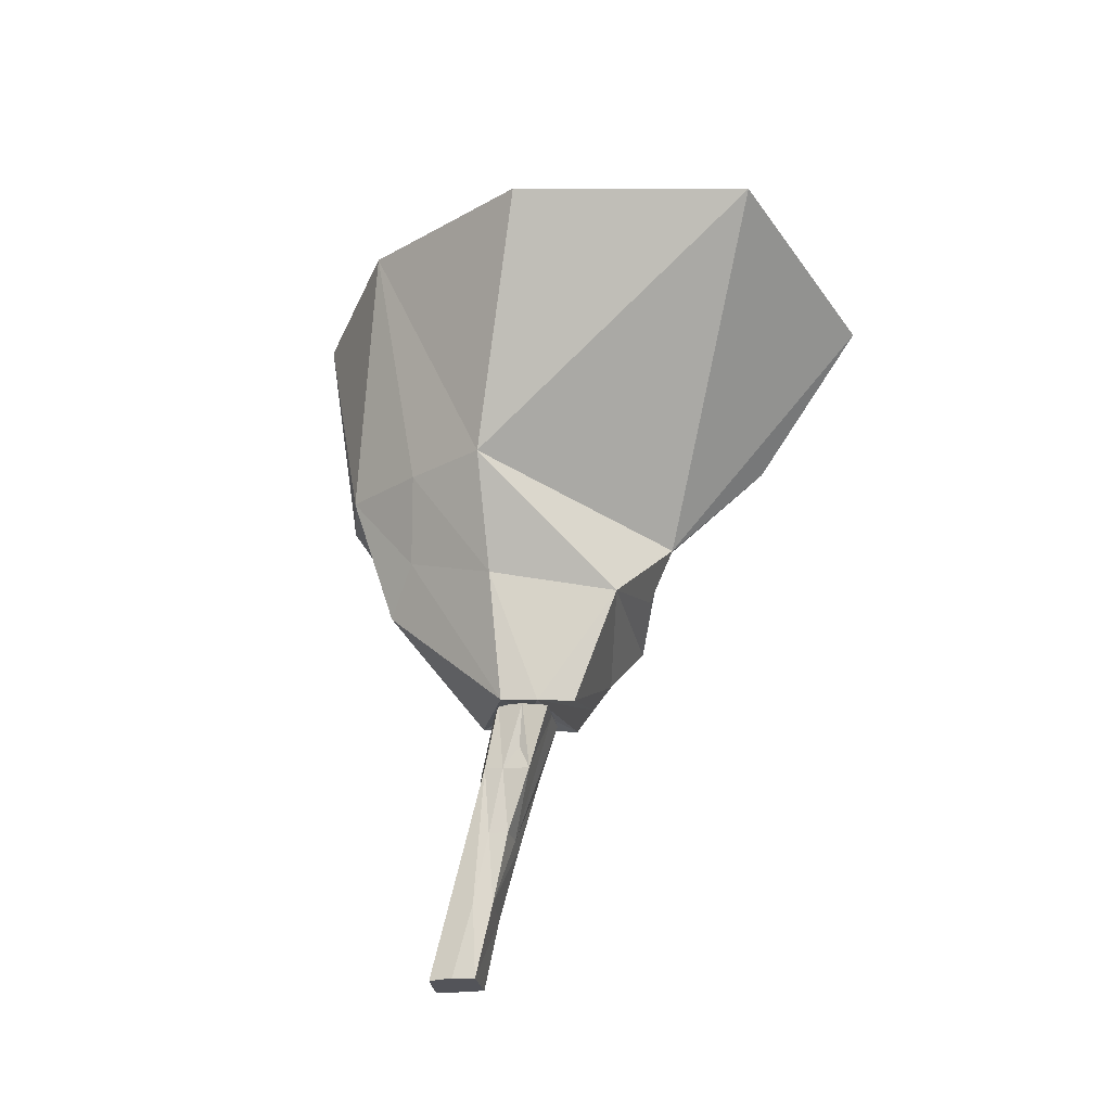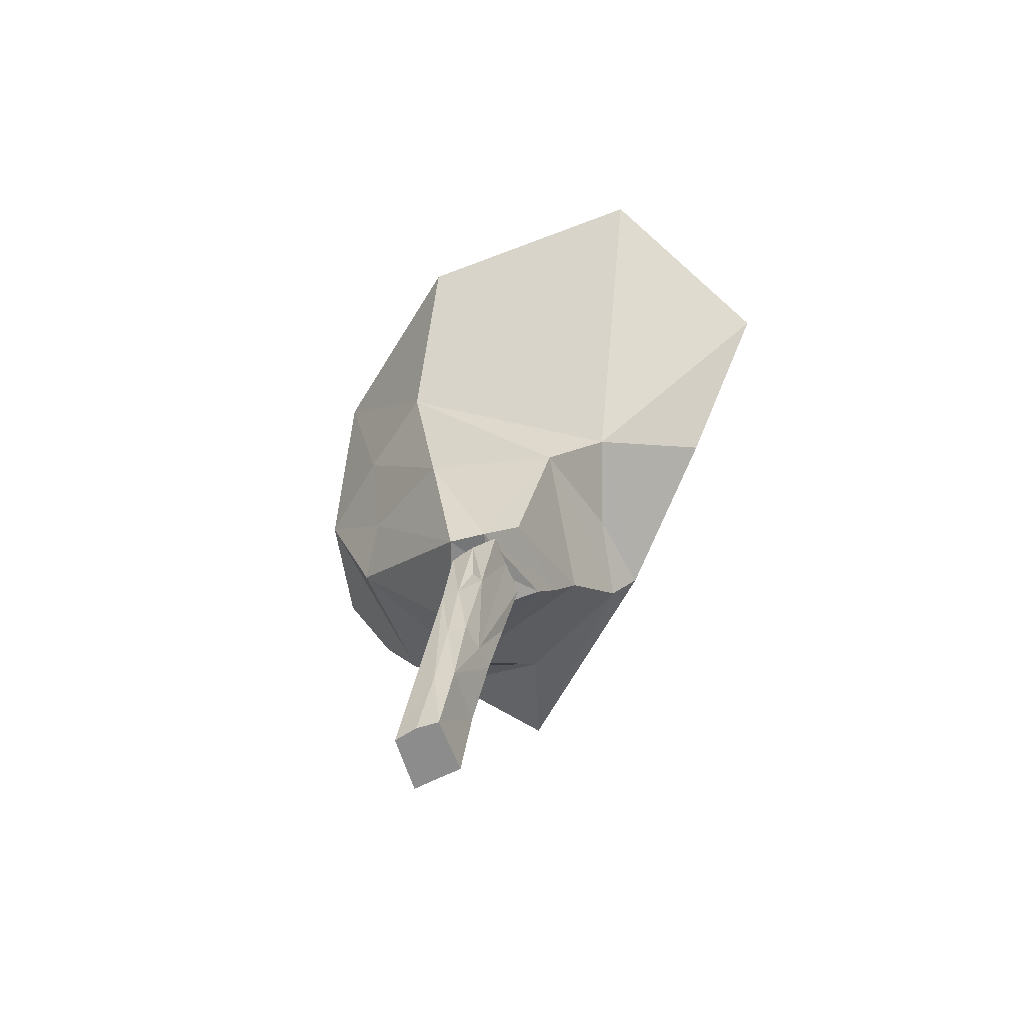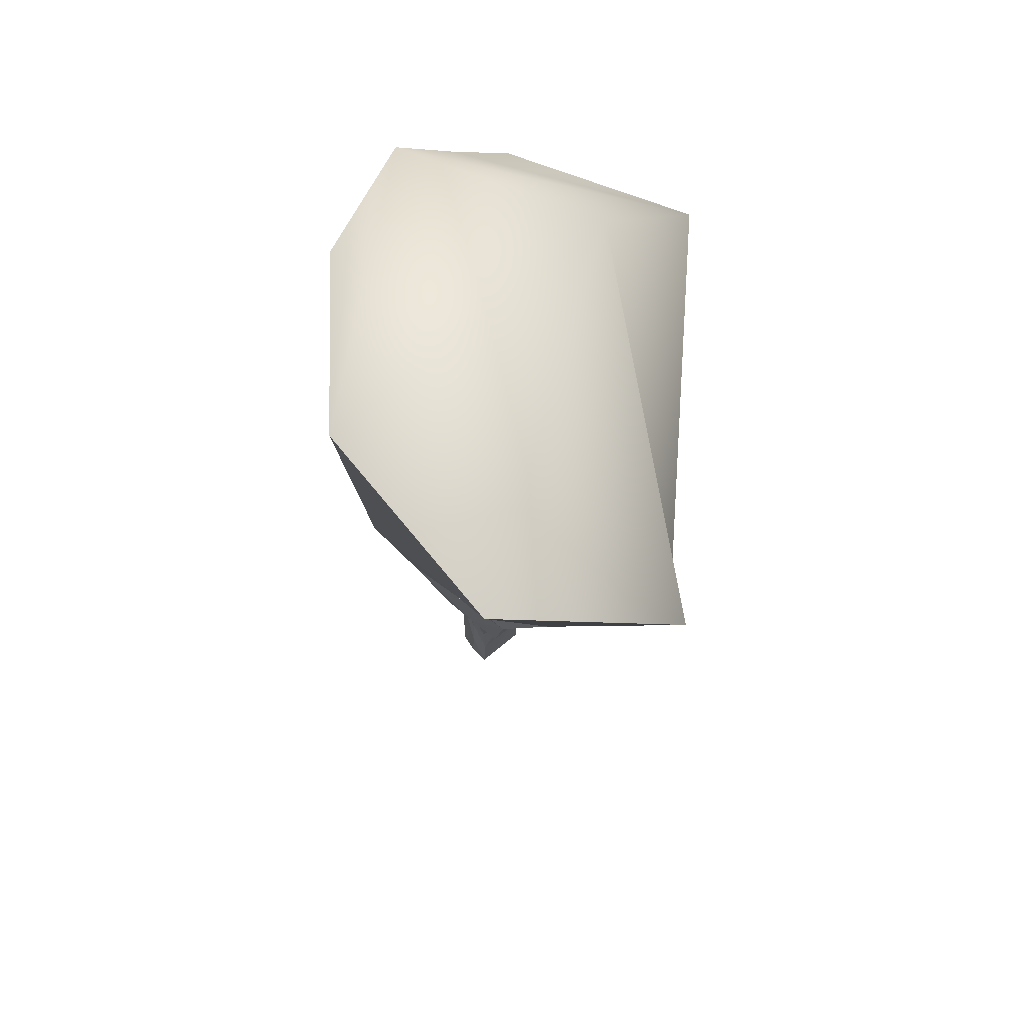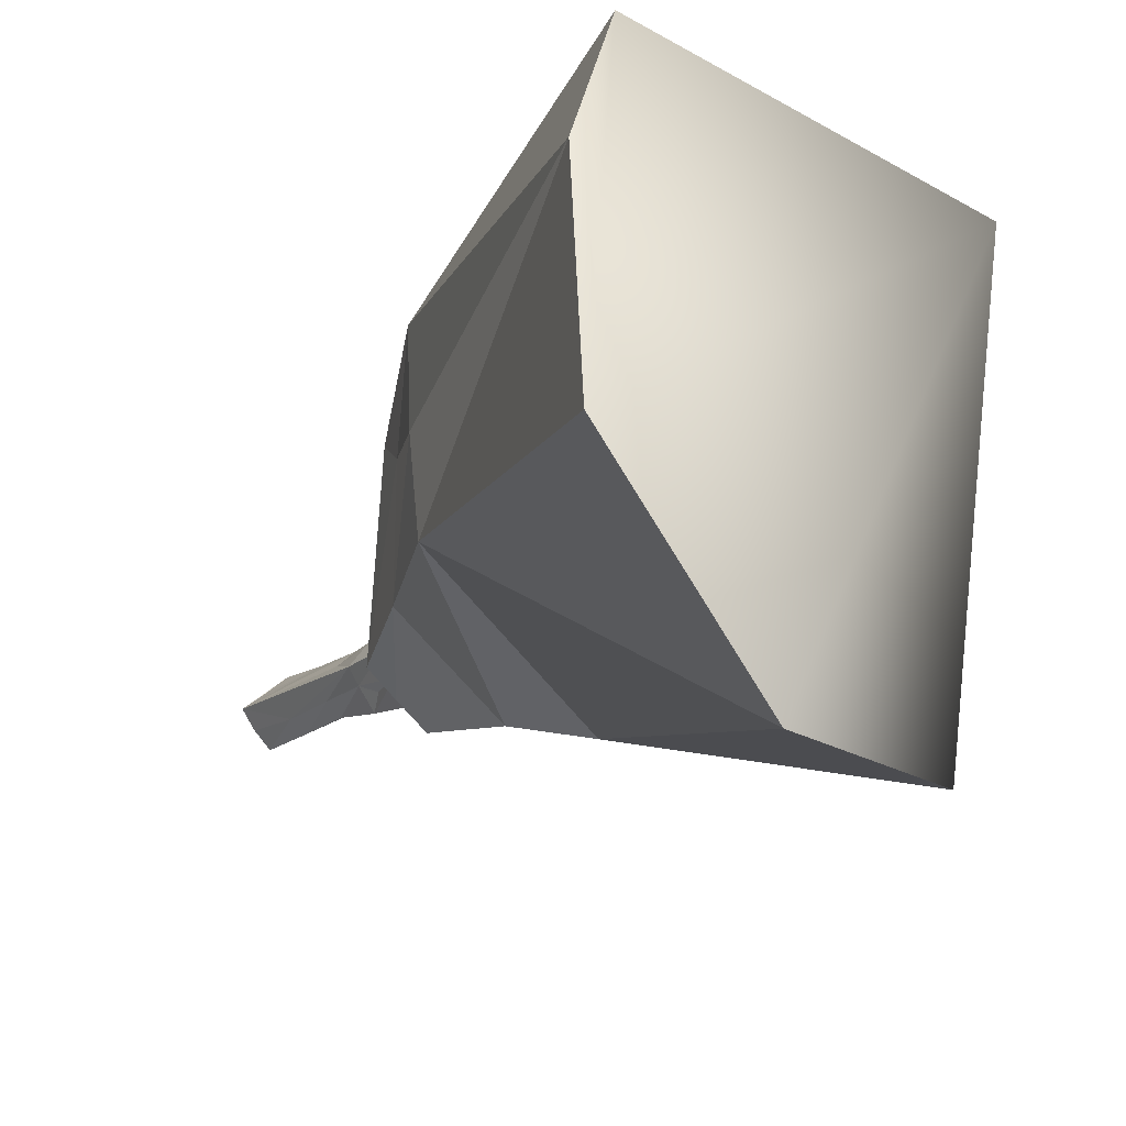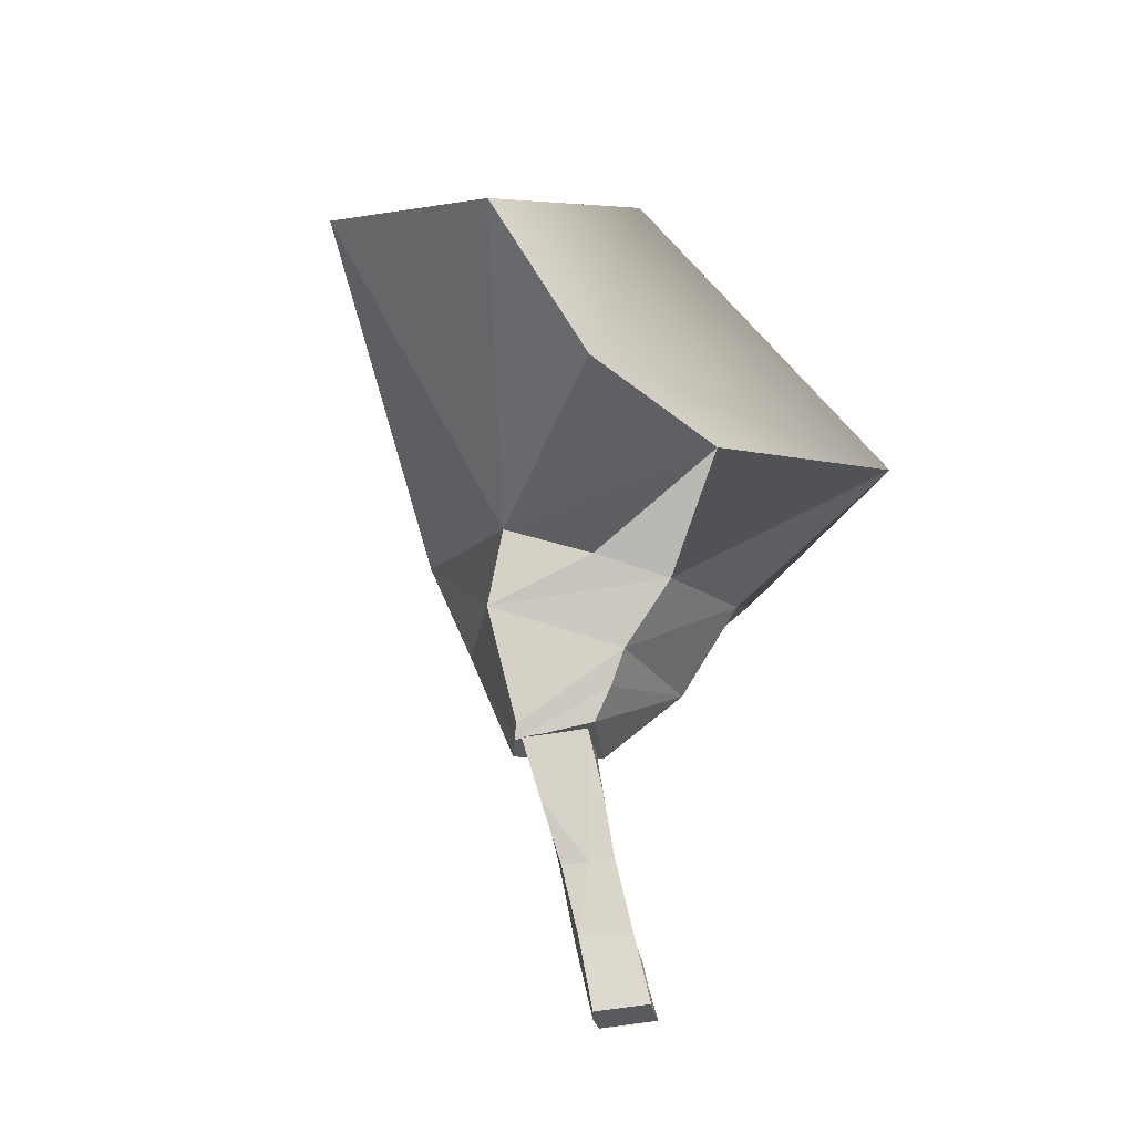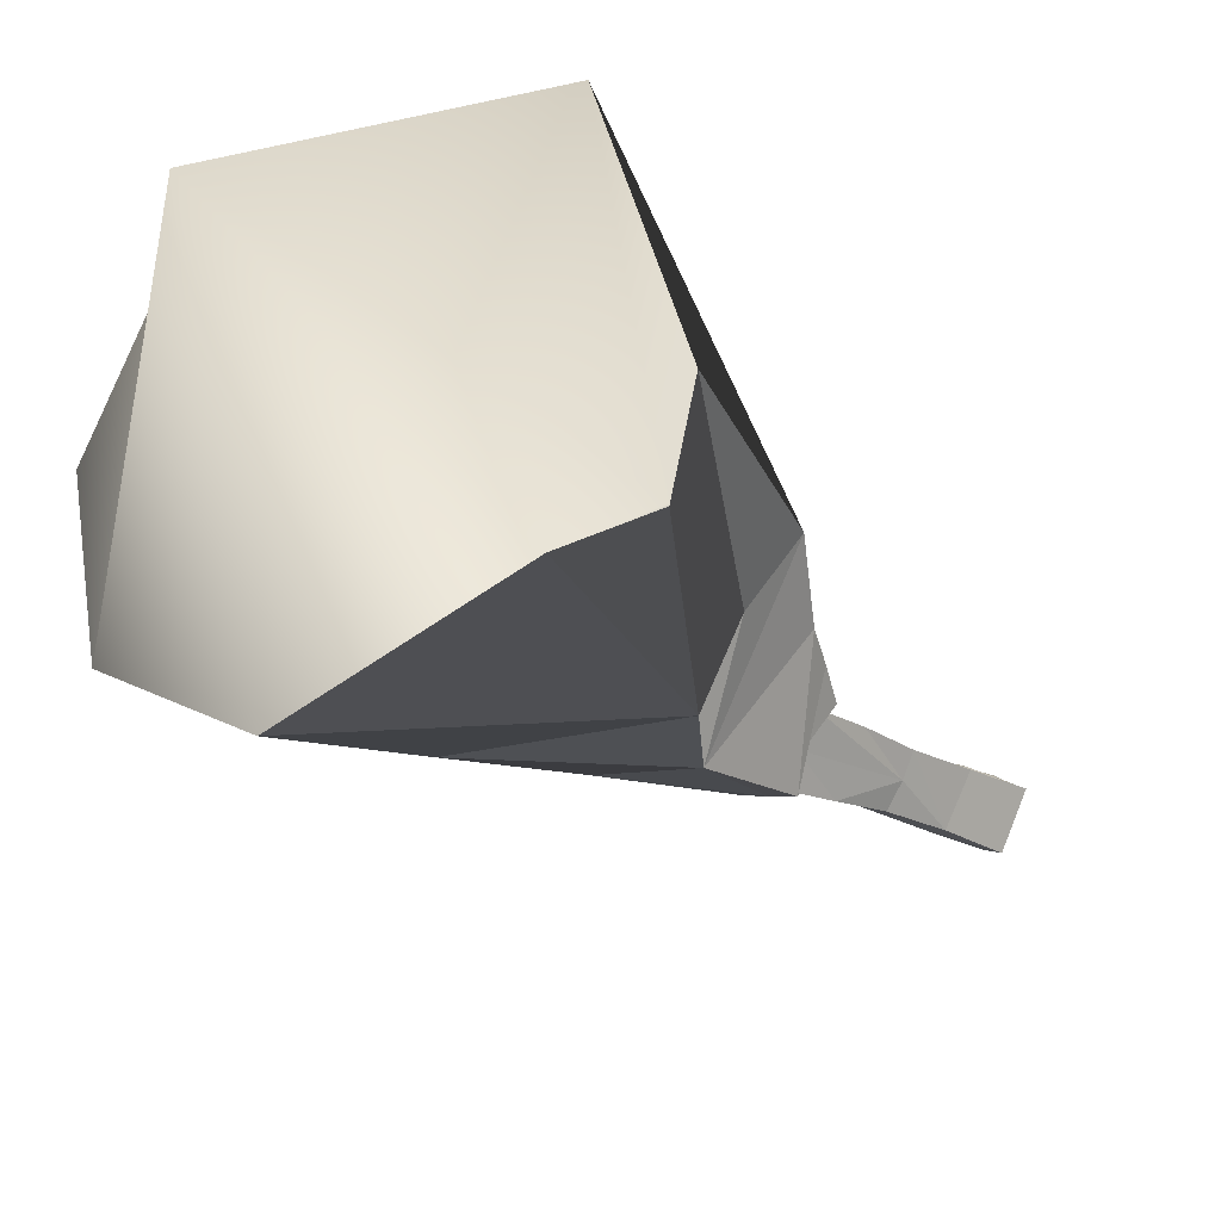
<metadata>
{"format":"obj","ext":"obj","renderer":"f3d","projection":"perspective","resolution":1024,"background":"white","views":[{"elev":-30.1,"azim":142.8,"up":"+Y"},{"elev":-70.2,"azim":155.9,"up":"+Y"},{"elev":54.9,"azim":-175.0,"up":"+Y"},{"elev":-37.4,"azim":150.0,"up":"+Z"},{"elev":-32.7,"azim":-131.0,"up":"+Y"},{"elev":-48.3,"azim":-130.3,"up":"+Z"}]}
</metadata>
<code>
g default
v -39.08 13.12 -16.93
v -41.14 4.02 -13.45
v -41.8 13.1 -16.81
v -40.28 13.4 -15.07
v -39.75 3.799 -14.85
v -38.69 3.813 -13.63
v -40.13 12.84 -18.44
v -40.14 9.024 -14.08
v -40.04 4.096 -12.1
v -39.93 8.661 -16.42
v -39.63 13.18 -15.93
v -40.22 11.23 -14.56
v -40.11 6.509 -13.11
v -41.17 6.385 -14.25
v -39.76 11.57 -17.29
v -39.04 10.92 -16.22
v -40.68 8.718 -15.83
v -40.54 4.038 -12.74
v -39.5 11.13 -15.4
v -39.55 13.02 -17.71
v -40.05 10.77 -17.47
v -39.43 8.647 -15.98
v -40.48 5.776 -13.18
v -39.86 11.85 -15.36
v -39.16 3.828 -14.32
v -39.39 3.921 -12.84
v -39.9 6.287 -15.63
v -41.57 10.99 -15.93
v -41.33 8.858 -15.22
v -40.62 6.475 -13.71
v -41.04 13.16 -15.96
v -39.58 8.943 -14.79
v -39.45 10.85 -16.73
v -40.93 13.05 -17.65
v -39.32 6.249 -15.25
g polySurface498 polySurface18
f 26 6 13
f 27 29 17
f 25 5 35
f 17 10 27
f 6 16 32
f 28 29 8
f 18 9 13
f 27 10 22
f 12 8 19
f 3 8 12
f 21 10 17
f 20 15 21
f 32 16 19
f 12 31 3
f 11 4 12
f 6 8 13
f 14 30 8
f 14 2 30
f 5 2 14
f 22 10 33
f 33 10 21
f 33 1 16
f 16 1 19
f 17 29 28
f 17 3 34
f 30 2 18
f 19 1 11
f 11 24 19
f 20 1 33
f 21 7 20
f 21 17 34
f 22 33 16
f 35 16 6
f 13 8 30
f 13 23 18
f 12 24 11
f 19 24 12
f 6 25 35
f 13 9 26
f 35 5 27
f 27 5 14
f 28 3 17
f 3 28 8
f 8 29 14
f 14 29 27
f 30 23 13
f 18 23 30
f 12 4 31
f 32 8 6
f 19 8 32
f 21 15 33
f 33 15 20
f 34 7 21
f 22 35 27
f 22 16 35
f 3 31 4 11 1 20 7 34
f 6 26 9 18 2 5 25
g default
v -34.45 31.95 -14.88
v -35.41 30.99 -22.51
v -36.07 21.27 -19.61
v -44.06 15.24 -17.1
v -41.25 16.68 -20.99
v -46.01 17.37 -16.65
v -35.52 21.58 -16.31
v -44.69 18.63 -12.07
v -43.14 18.55 -21.88
v -41.37 29.83 -28.75
v -36.1 31.52 -8.975
v -37.31 22.94 -9.549
v -38.18 29.97 -7.46
v -41.64 16.2 -12.02
v -40.46 20.26 -9.273
v -36.8 17.39 -13.26
v -40.46 13.29 -17.09
v -42.48 12.97 -17.11
v -40.12 13.34 -14.57
v -35.17 21.93 -12.91
v -40.14 28.57 -5.945
v -42.48 20.92 -9.08
v -47.62 25.94 -6.159
v -36.5 18.88 -14.92
v -37.39 17.19 -18.62
v -39.69 12.92 -18.4
v -38.69 12.94 -17.61
v -36.07 21.27 -19.61
v -44.5 18.15 -18.94
v -43.27 14.09 -17.03
v -40.73 12.89 -19.18
v -47.71 22.43 -15.8
v -47.72 23.48 -21.91
v -47.72 23.46 -21.79
v -41.64 16.2 -12.02
v -48.14 27.4 -26.88
v -44.38 35.81 -16.19
g polySurface494 polySurface492
f 36 38 37
f 39 41 40
f 36 42 38
f 43 41 39
f 44 45 38
f 46 48 47
f 49 51 50
f 52 54 53
f 46 55 36
f 56 58 57
f 49 50 43
f 56 50 47
f 57 50 56
f 51 55 50
f 59 55 51
f 53 54 49
f 49 54 51
f 60 62 61
f 40 44 63
f 40 41 64
f 65 39 66
f 60 38 42
f 44 64 67
f 60 61 40
f 47 55 46
f 50 55 47
f 48 56 47
f 67 69 68 44
f 40 38 60
f 61 66 40
f 64 44 40
f 59 62 60
f 67 41 58
f 42 55 59
f 36 55 42
f 45 37 38
f 61 52 53
f 62 52 61
f 40 66 39
f 49 43 39
f 70 39 65
f 59 51 62
f 62 51 54
f 43 50 57
f 43 57 58
f 44 71 45
f 68 71 44
f 58 41 43
f 62 54 52
f 61 53 65
f 53 49 65
f 61 65 66
f 60 42 59
f 64 41 67
f 71 68 69
f 69 67 58 72 71
f 72 45 71
f 37 45 72
f 46 36 37 72
f 58 56 48 46 72

</code>
